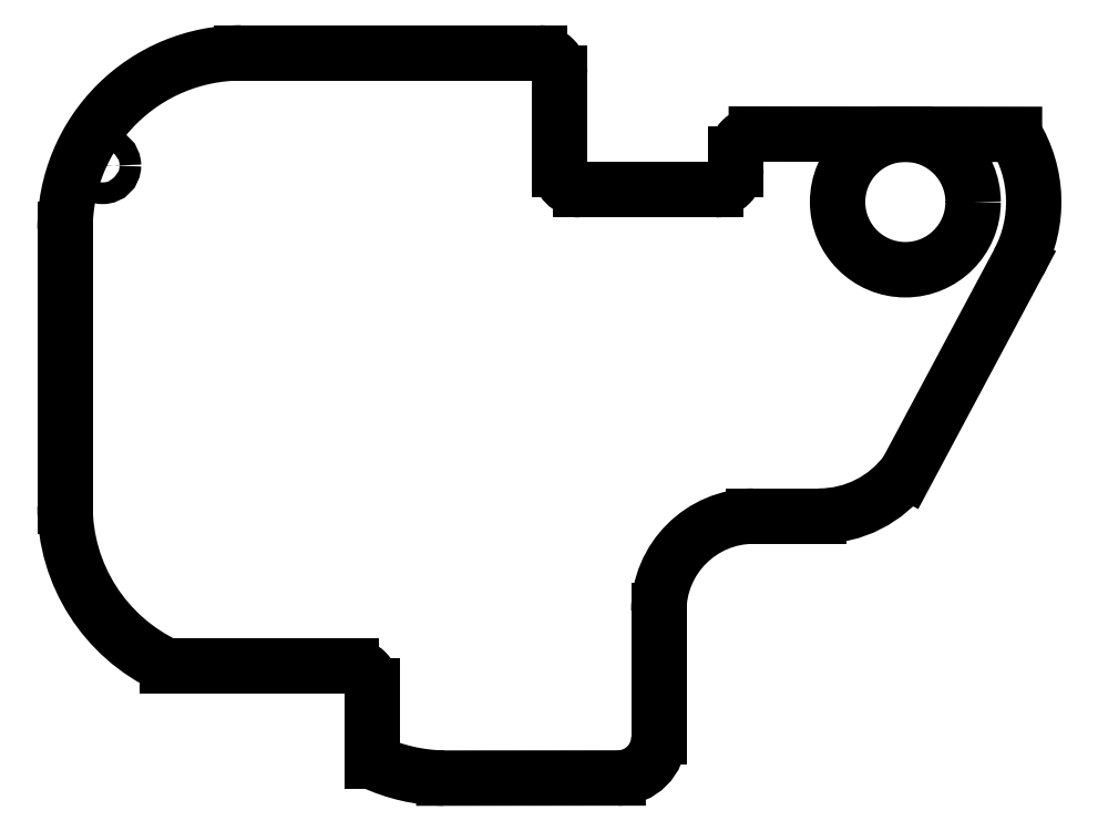
<metadata>
{"format":"dxf","ext":"dxf","renderer":"ezdxf+matplotlib","layout":"modelspace","background":"white","min_lineweight":24,"dpi":150}
</metadata>
<code>
0
SECTION
2
ENTITIES
0
LINE
8
0
10
-38.72
20
-40.3
30
0
11
-38.72
21
-51.41
31
0
0
LINE
8
0
10
-68.98
20
-37.3
30
0
11
-41.72
21
-37.3
31
0
0
LINE
8
0
10
-84
20
27.15
30
0
11
-84
21
-13.74
31
0
0
LINE
8
0
10
-14
20
53.15
30
0
11
-58
21
53.15
31
0
0
LINE
8
0
10
-11
20
35.95
30
0
11
-11
21
50.15
31
0
0
LINE
8
0
10
12
20
32.95
30
0
11
-8
21
32.95
31
0
0
LINE
8
0
10
15
20
38.17
30
0
11
15
21
35.95
31
0
0
CIRCLE
8
0
10
-78.45
20
36.52
30
0
40
1.6
210
0
220
0
230
1
0
ARC
8
0
10
-2.384
20
-47.85
30
0
40
6
210
0
220
0
230
1
50
-90
51
0
0
LINE
8
0
10
3.616
20
-29.21
30
0
11
3.616
21
-47.85
31
0
0
ARC
8
0
10
17.62
20
-29.21
30
0
40
14
210
0
220
-0
230
1
50
90
51
180
0
LINE
8
0
10
27.29
20
-15.21
30
0
11
17.62
21
-15.21
31
0
0
ARC
8
0
10
27.29
20
0.7936
30
0
40
16
210
0
220
0
230
1
50
270
51
323.9
0
LINE
8
0
10
-2.384
20
-53.85
30
0
11
-28.1
21
-53.87
31
0
0
ARC
8
0
10
40
20
31.15
30
0
40
18.94
210
0
220
0
230
1
50
-28.12
51
31.8
0
LINE
8
0
10
56.71
20
22.22
30
0
11
40.22
21
-8.638
31
0
0
ARC
8
0
10
-41.72
20
-40.3
30
0
40
3
210
0
220
0
230
1
50
0
51
90
0
ARC
8
0
10
-14
20
50.15
30
0
40
3
210
0
220
0
230
1
50
0
51
90
0
ARC
8
0
10
12
20
35.95
30
0
40
3
210
0
220
0
230
1
50
-90
51
0
0
ARC
8
0
10
-8
20
35.95
30
0
40
3
210
0
220
0
230
1
50
180
51
270
0
ARC
8
0
10
-58
20
27.15
30
0
40
26
210
0
220
-0
230
1
50
90
51
180
0
ARC
8
0
10
-27.68
20
-27.87
30
0
40
26
210
0
220
0
230
1
50
244.9
51
269.1
0
ARC
8
0
10
-58
20
-13.73
30
0
40
26
210
0
220
0
230
1
50
180
51
245
0
CIRCLE
8
0
10
40
20
31.15
30
0
40
10
210
0
220
0
230
1
0
LINE
8
0
10
40.01
20
41.15
30
0
11
18
21
41.17
31
0
0
LINE
8
0
10
40.01
20
41.15
30
0
11
56.1
21
41.13
31
0
0
ARC
8
0
10
18
20
38.17
30
0
40
3
210
0
220
-0
230
1
50
89.94
51
180
0
ENDSEC
0
EOF

</code>
